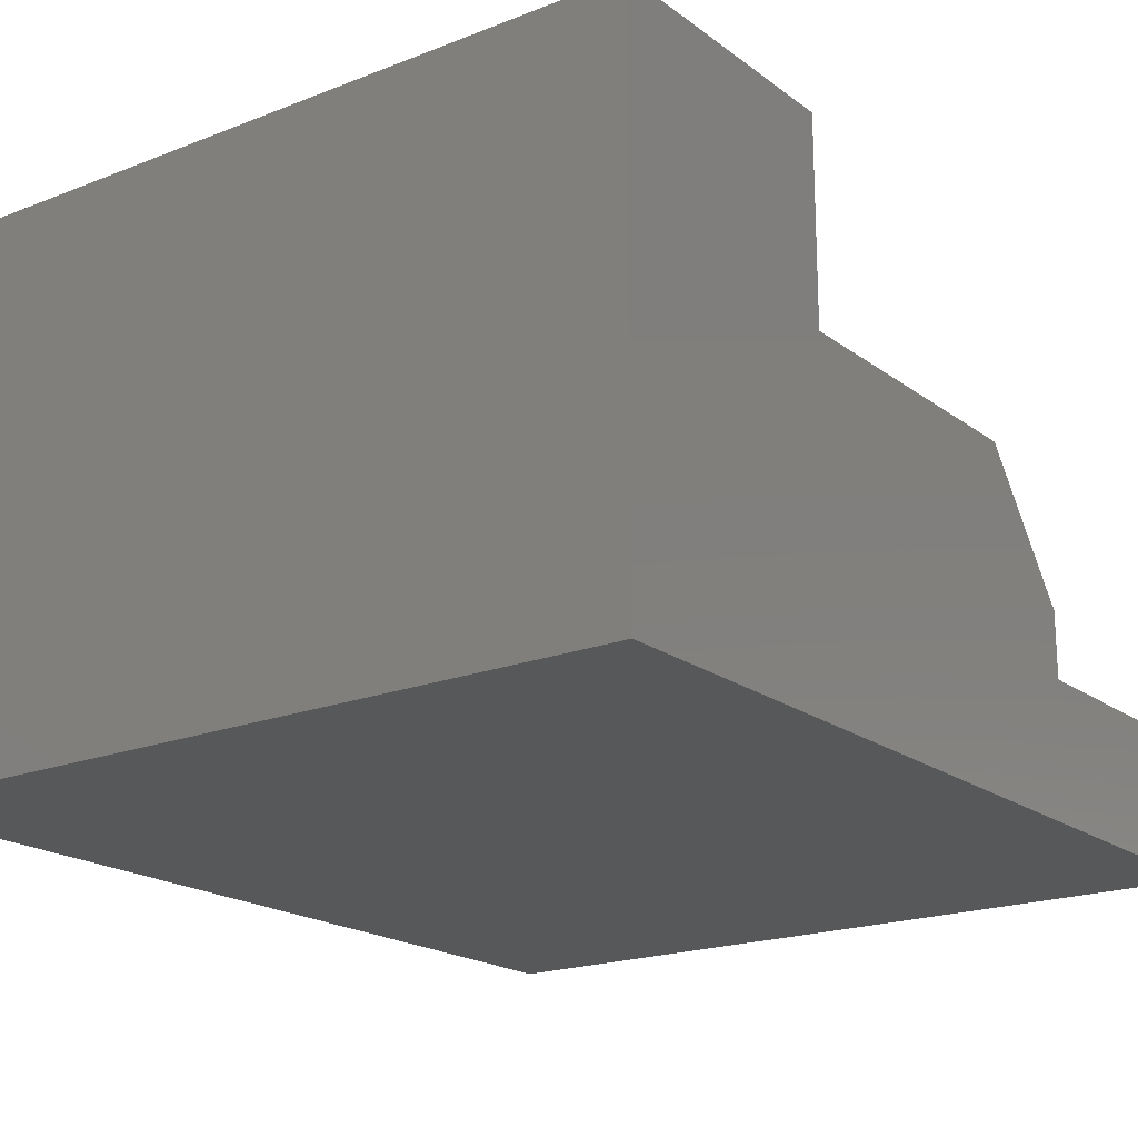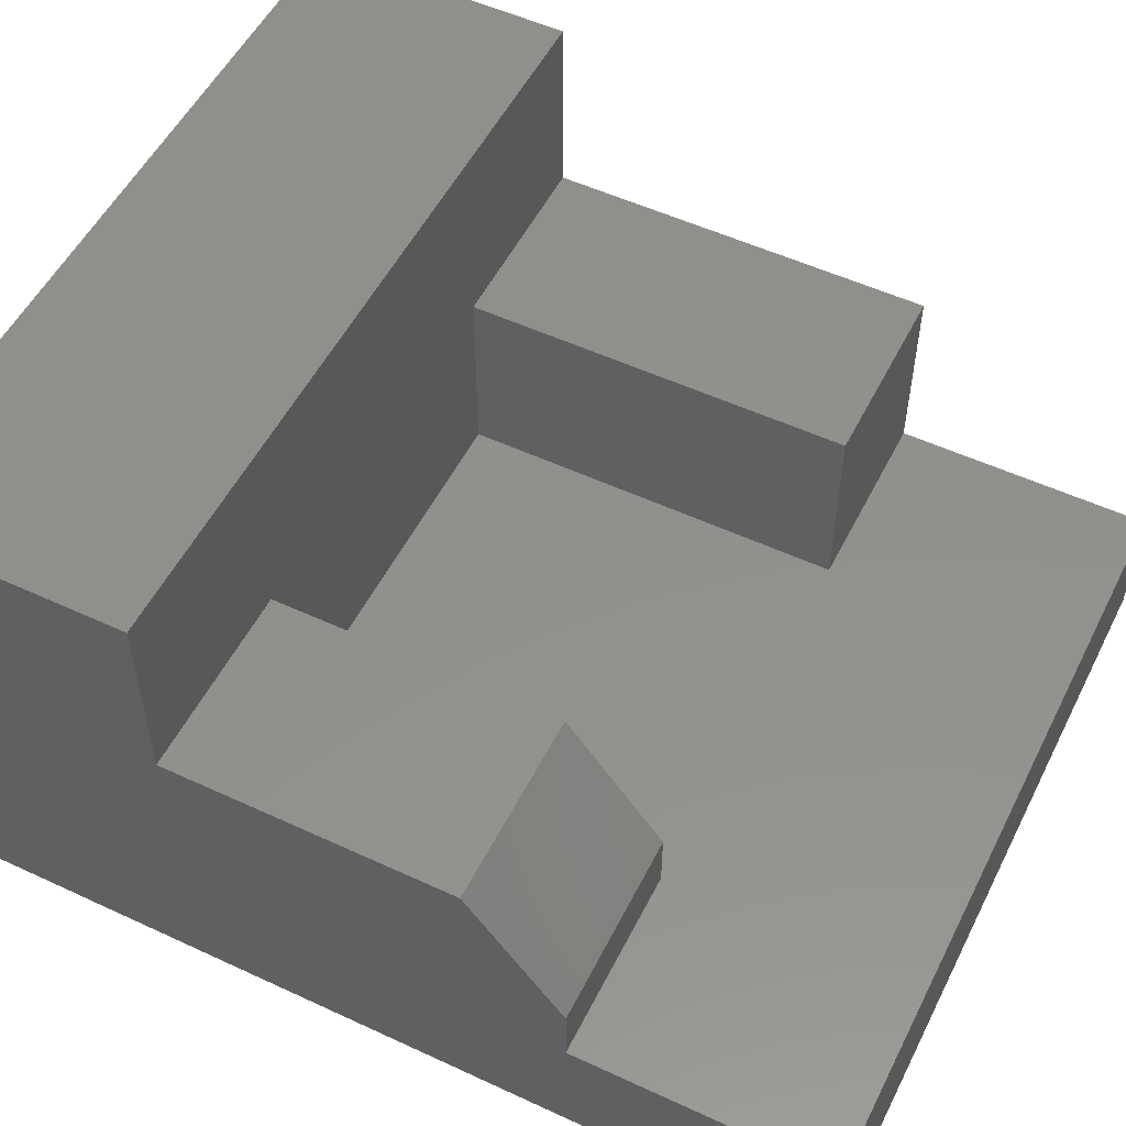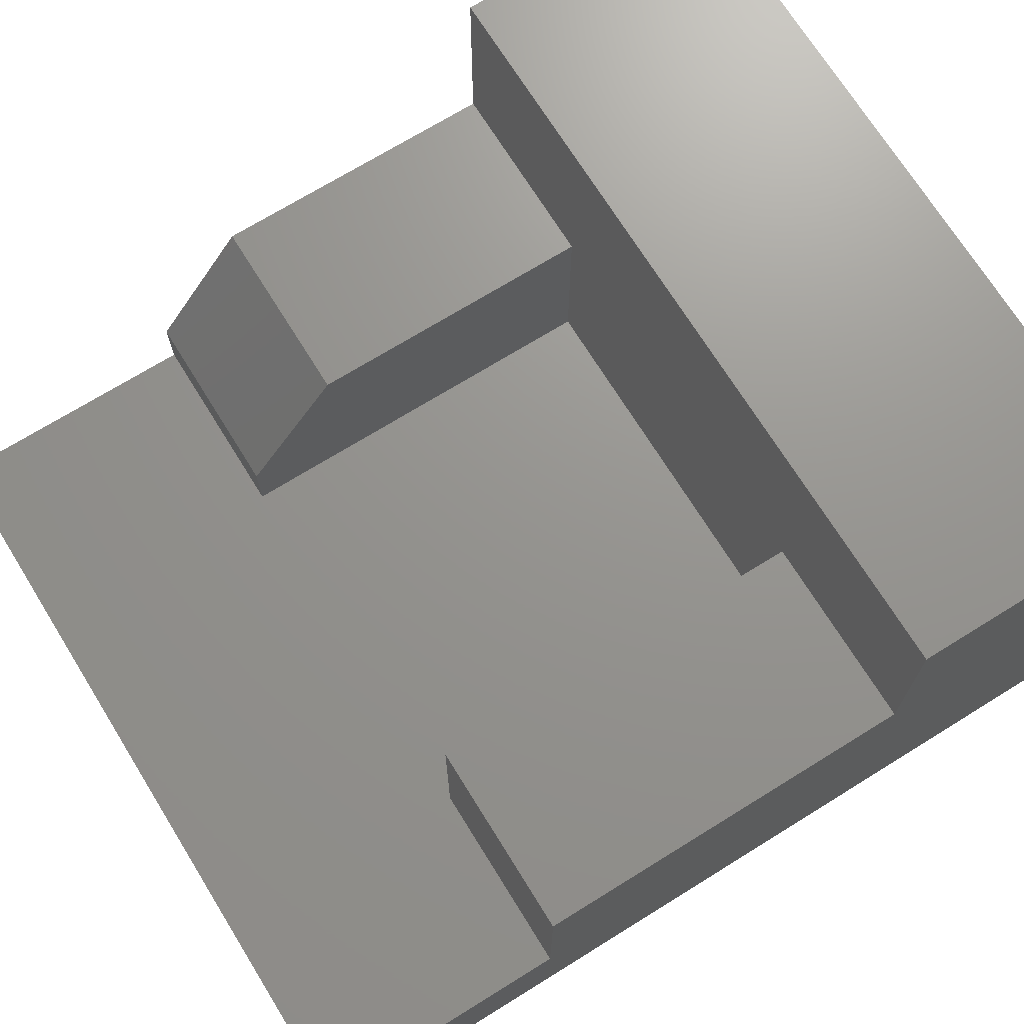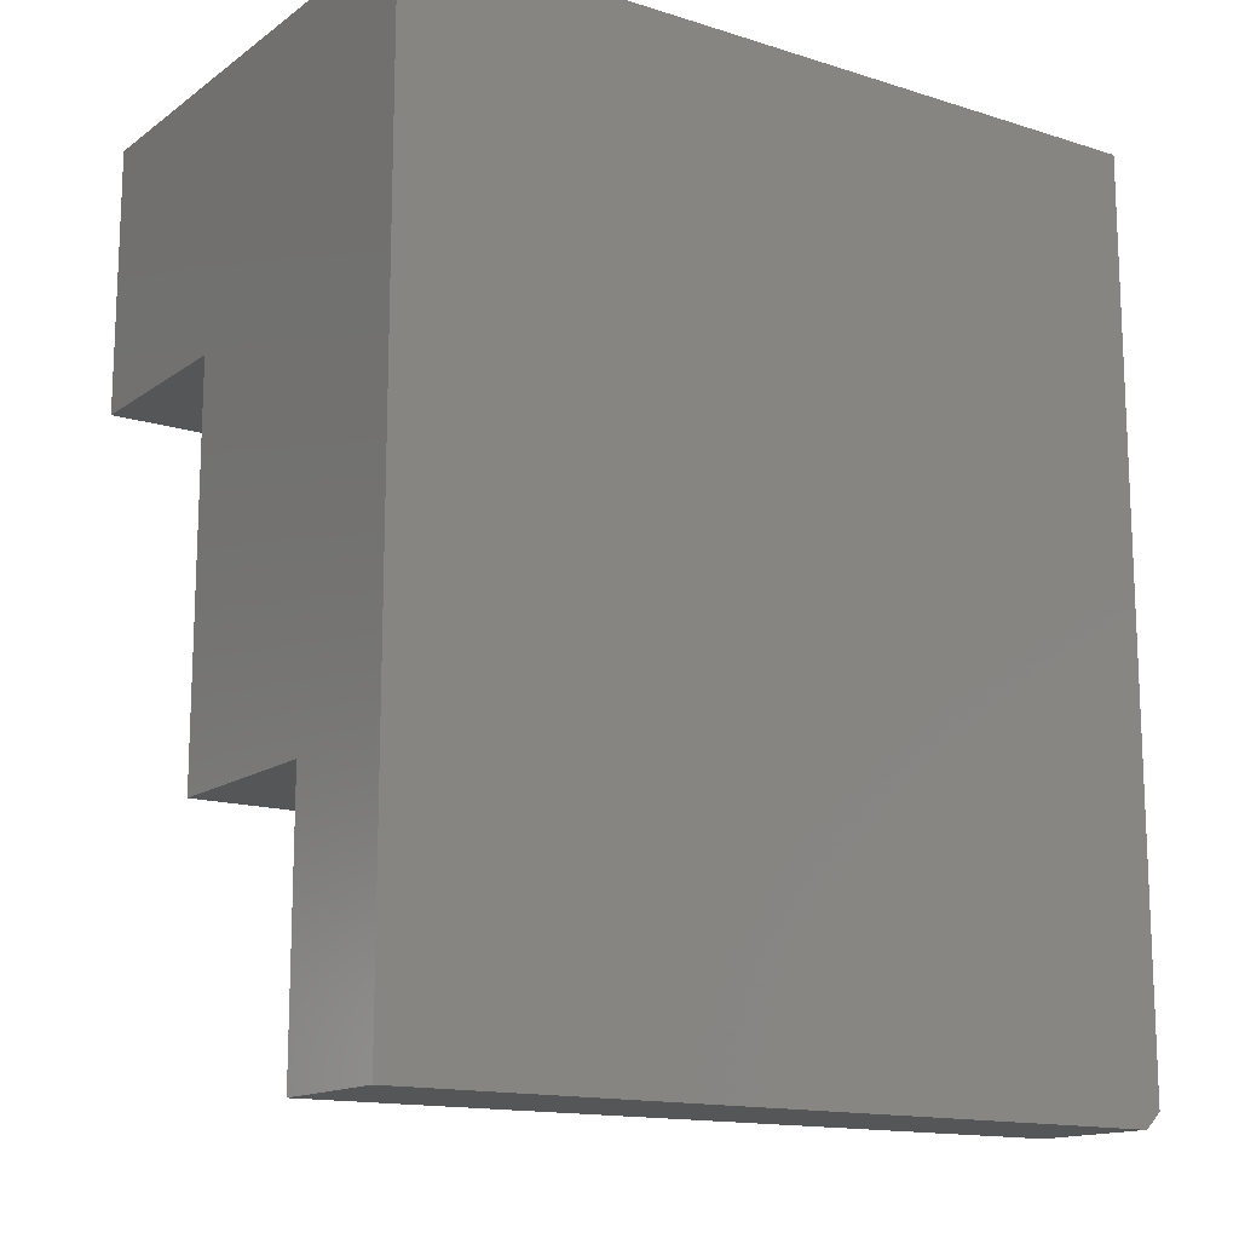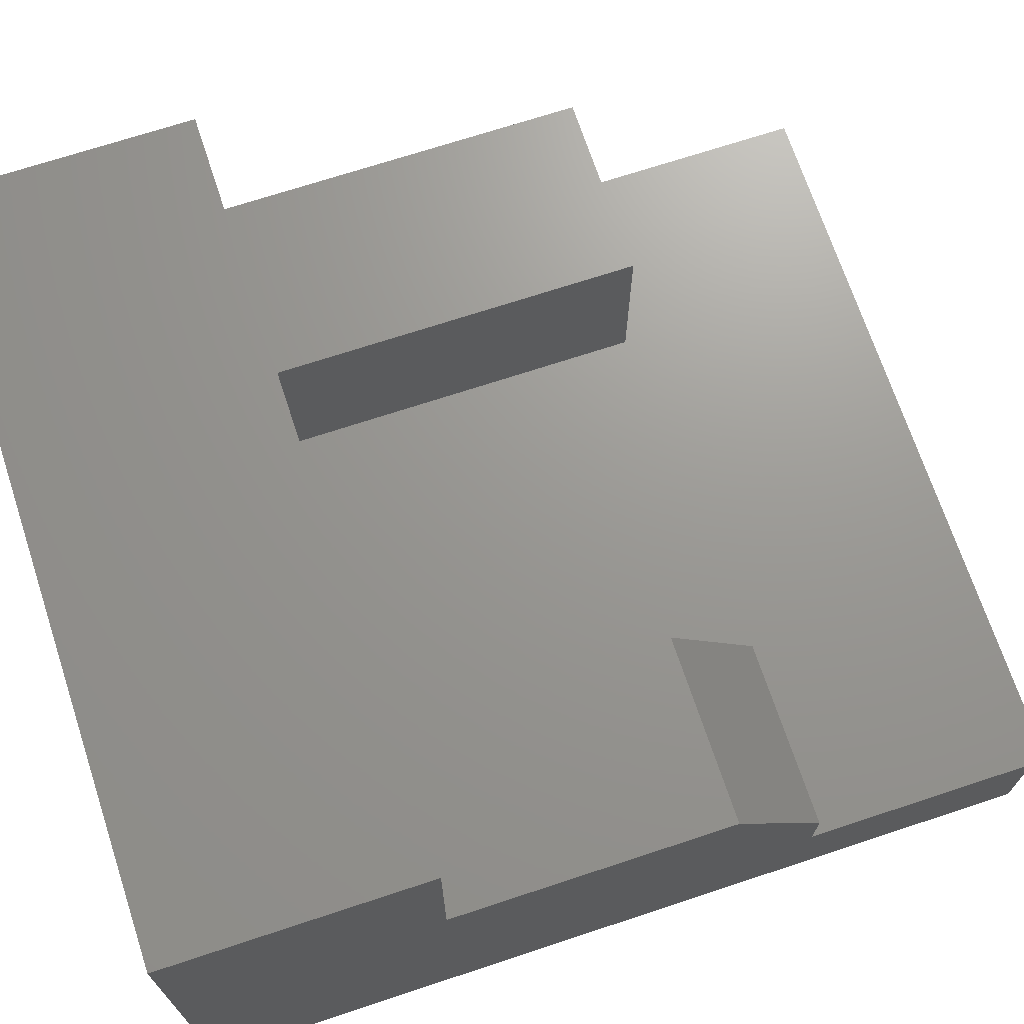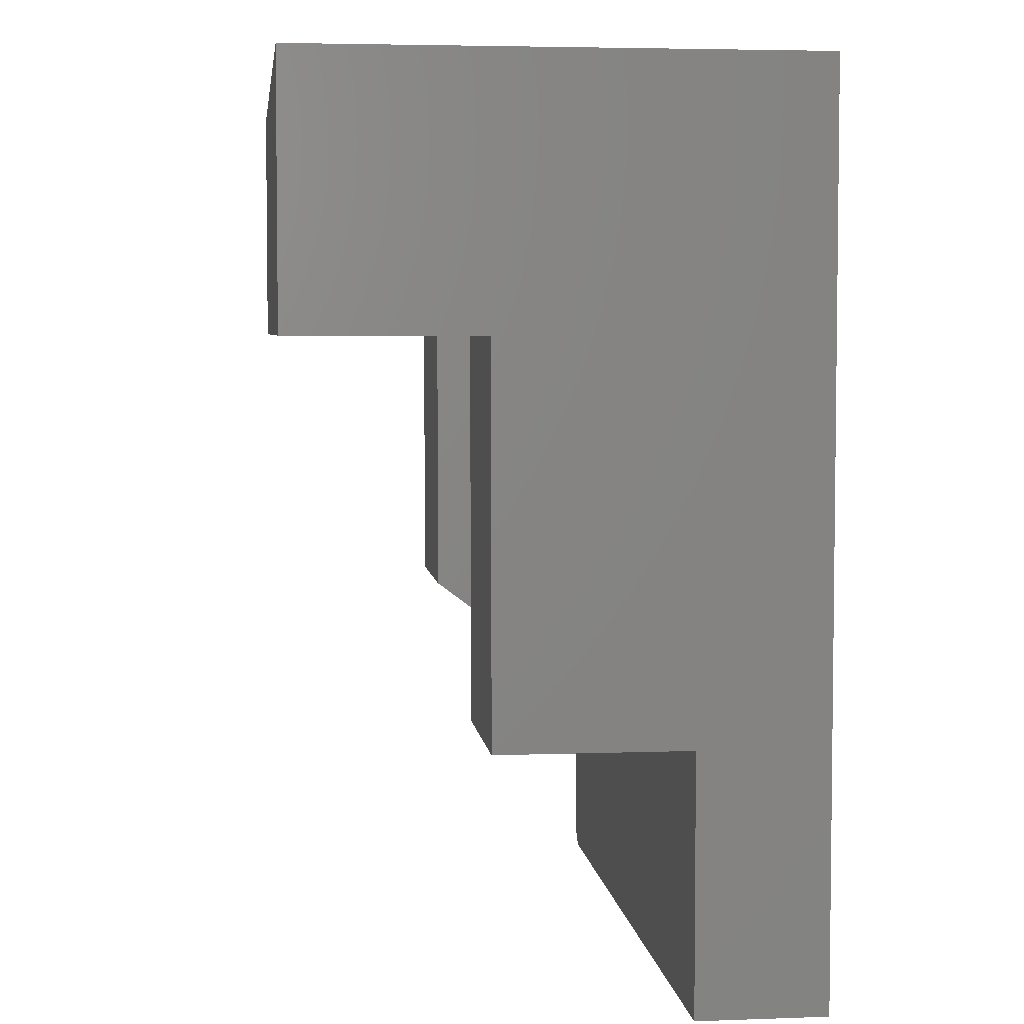
<metadata>
{"format":"stl","ext":"stl","renderer":"f3d","projection":"perspective","resolution":1024,"background":"white","views":[{"elev":-19.3,"azim":-143.6,"up":"+Z"},{"elev":53.3,"azim":-63.6,"up":"+Z"},{"elev":70.9,"azim":58.2,"up":"+Z"},{"elev":-14.6,"azim":145.8,"up":"+Y"},{"elev":70.0,"azim":-108.3,"up":"+Z"},{"elev":4.5,"azim":83.3,"up":"+Y"}]}
</metadata>
<code>
# stl→obj: 28 verts, 52 faces
v -0.375 -0.5 -0.3737
v -0.1875 -0.5 -0.3737
v -0.375 -0.5 -0.3125
v -0.1875 -0.5 -0.3125
v -0.1875 -0.125 -0.1875
v -0.375 -0.125 -0.1875
v -0.1875 -0.4062 -0.1875
v -0.375 -0.4062 -0.1875
v -0.1875 -0.125 -0.3737
v -0.375 0.1276 -0.5
v -0.375 -0.7344 -0.5
v -0.375 -0.7344 -0.3737
v -0.375 0.1276 0
v -0.375 -0.125 0
v 0.375 -0.125 0
v 0.1875 -0.125 -0.1875
v 0.375 -0.125 -0.1875
v 0.1875 -0.125 -0.3737
v 0.1875 -0.5 -0.3737
v -0.3594 -0.75 -0.3737
v 0.375 -0.75 -0.3737
v 0.375 -0.5 -0.3737
v 0.375 -0.75 -0.5
v 0.375 0.1276 -0.5
v 0.375 -0.5 -0.1875
v 0.375 0.1276 0
v 0.1875 -0.5 -0.1875
v -0.3594 -0.75 -0.5
f 1 2 3
f 3 2 4
f 5 6 7
f 7 6 8
f 9 5 2
f 2 5 7
f 2 7 4
f 1 3 8
f 1 8 6
f 1 6 10
f 1 10 11
f 1 11 12
f 13 10 14
f 14 10 6
f 3 4 8
f 8 4 7
f 15 14 6
f 15 6 5
f 15 5 16
f 15 16 17
f 18 16 9
f 9 16 5
f 18 9 19
f 19 9 2
f 19 2 20
f 20 2 12
f 12 2 1
f 21 22 20
f 20 22 19
f 22 21 23
f 22 23 24
f 22 24 17
f 22 17 25
f 17 24 15
f 15 24 26
f 16 18 27
f 27 18 19
f 19 22 27
f 27 22 25
f 17 16 25
f 25 16 27
f 28 23 20
f 20 23 21
f 28 11 23
f 23 11 10
f 23 10 24
f 20 12 28
f 28 12 11
f 24 10 26
f 26 10 13
f 14 15 13
f 13 15 26

</code>
